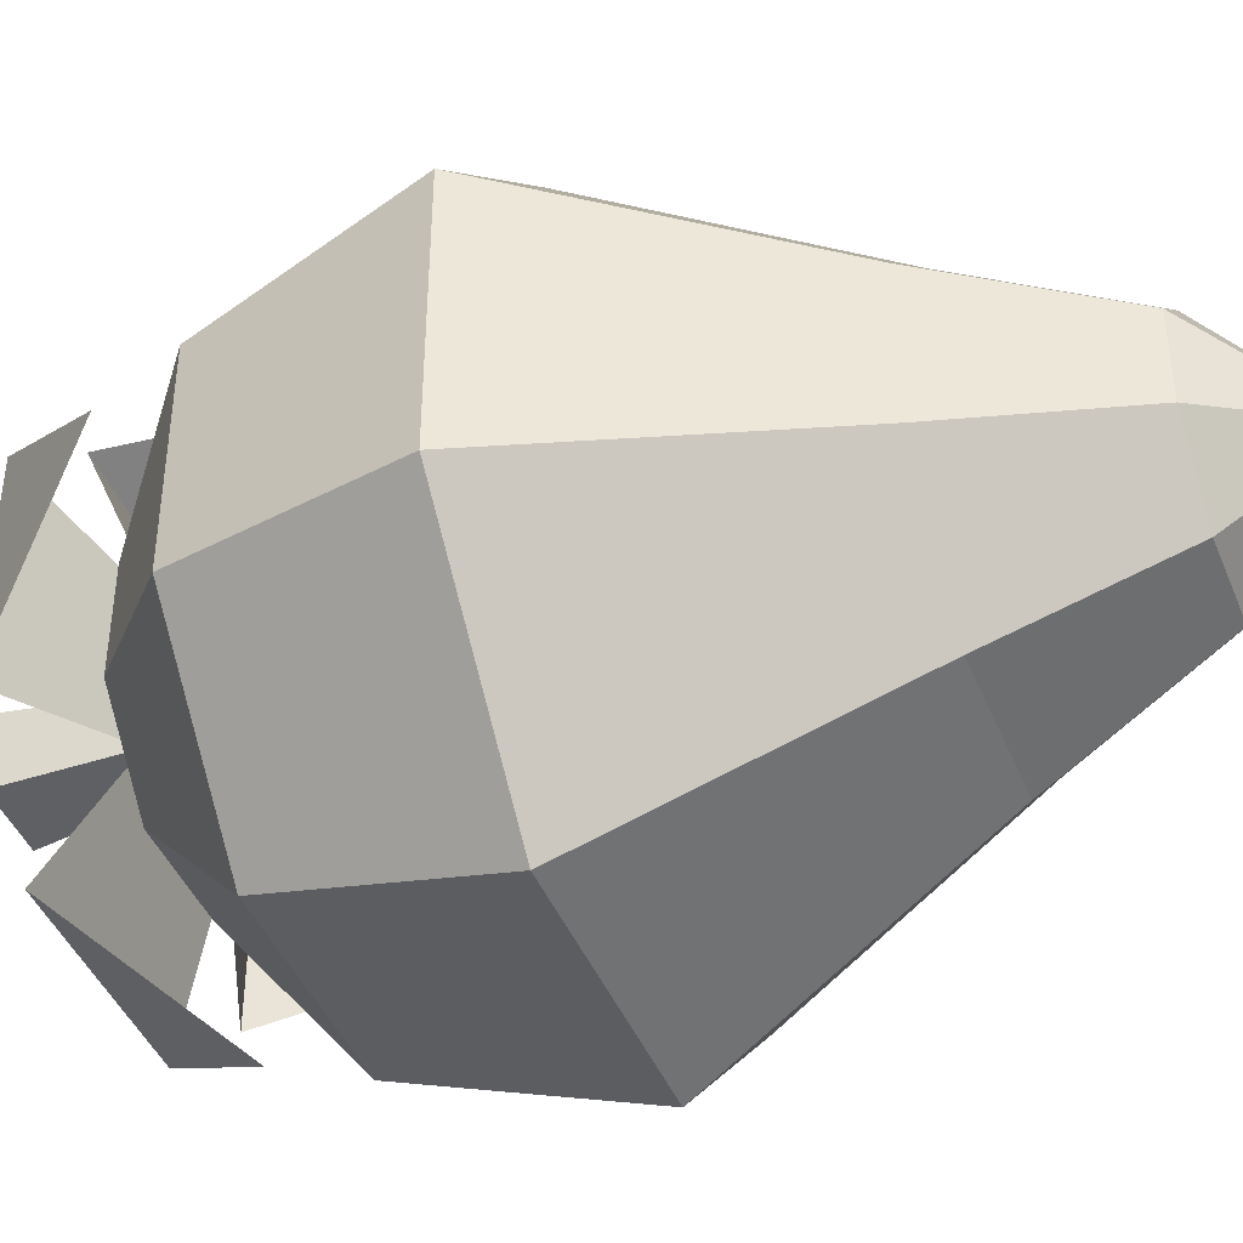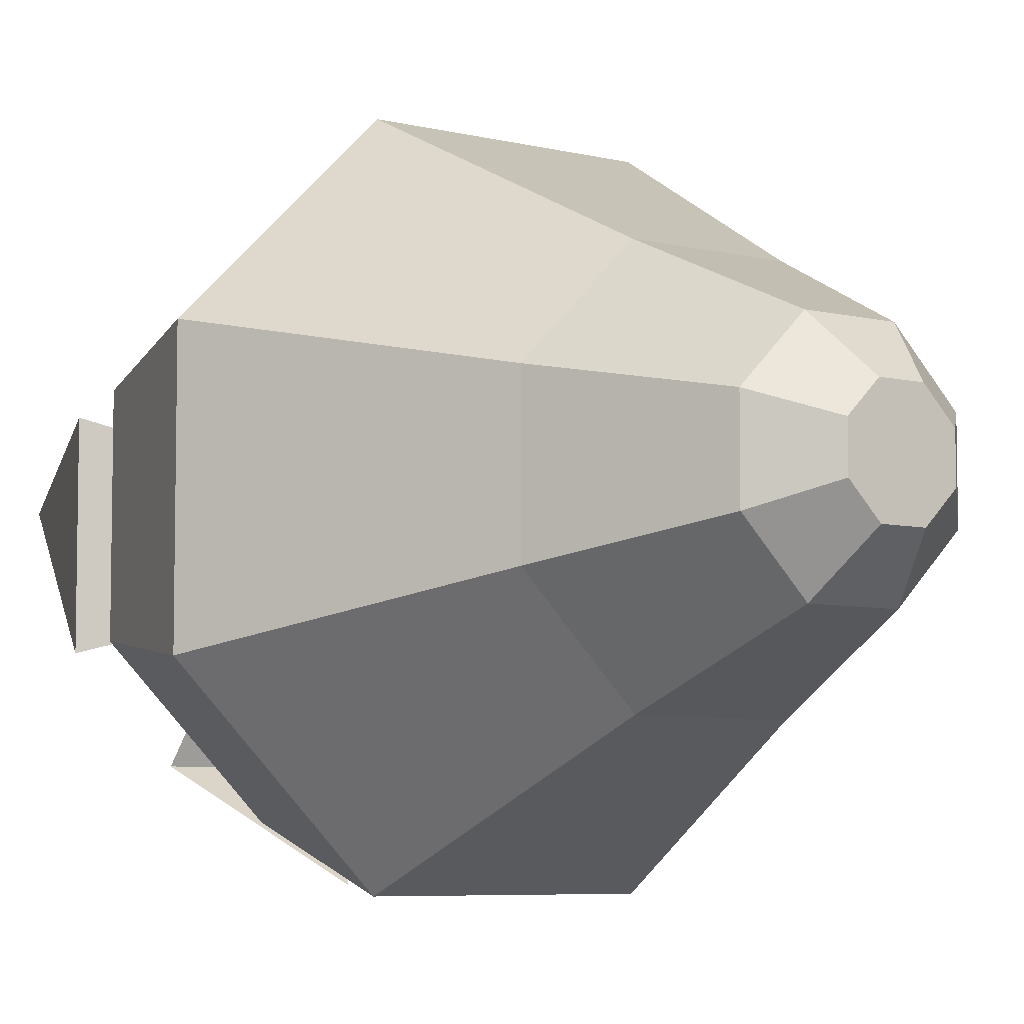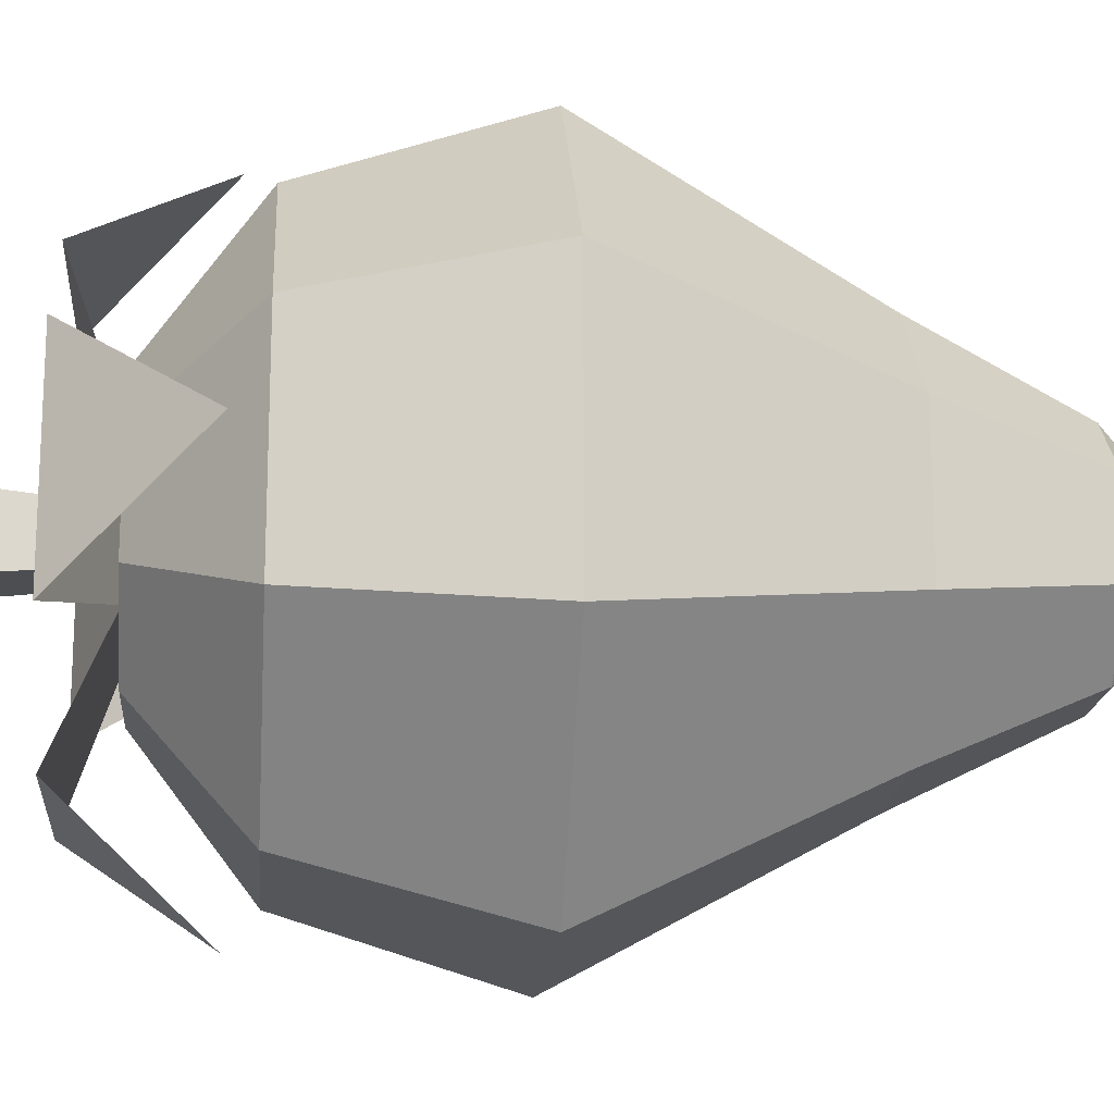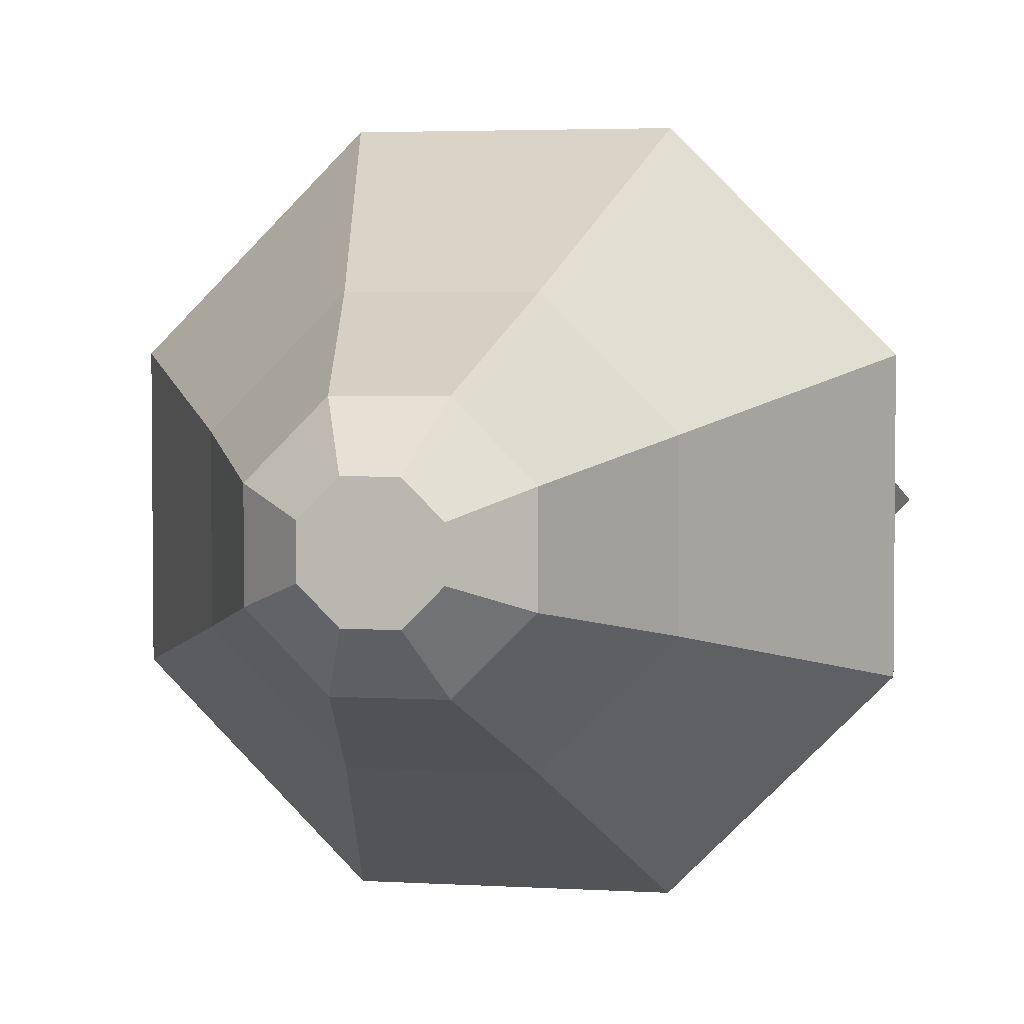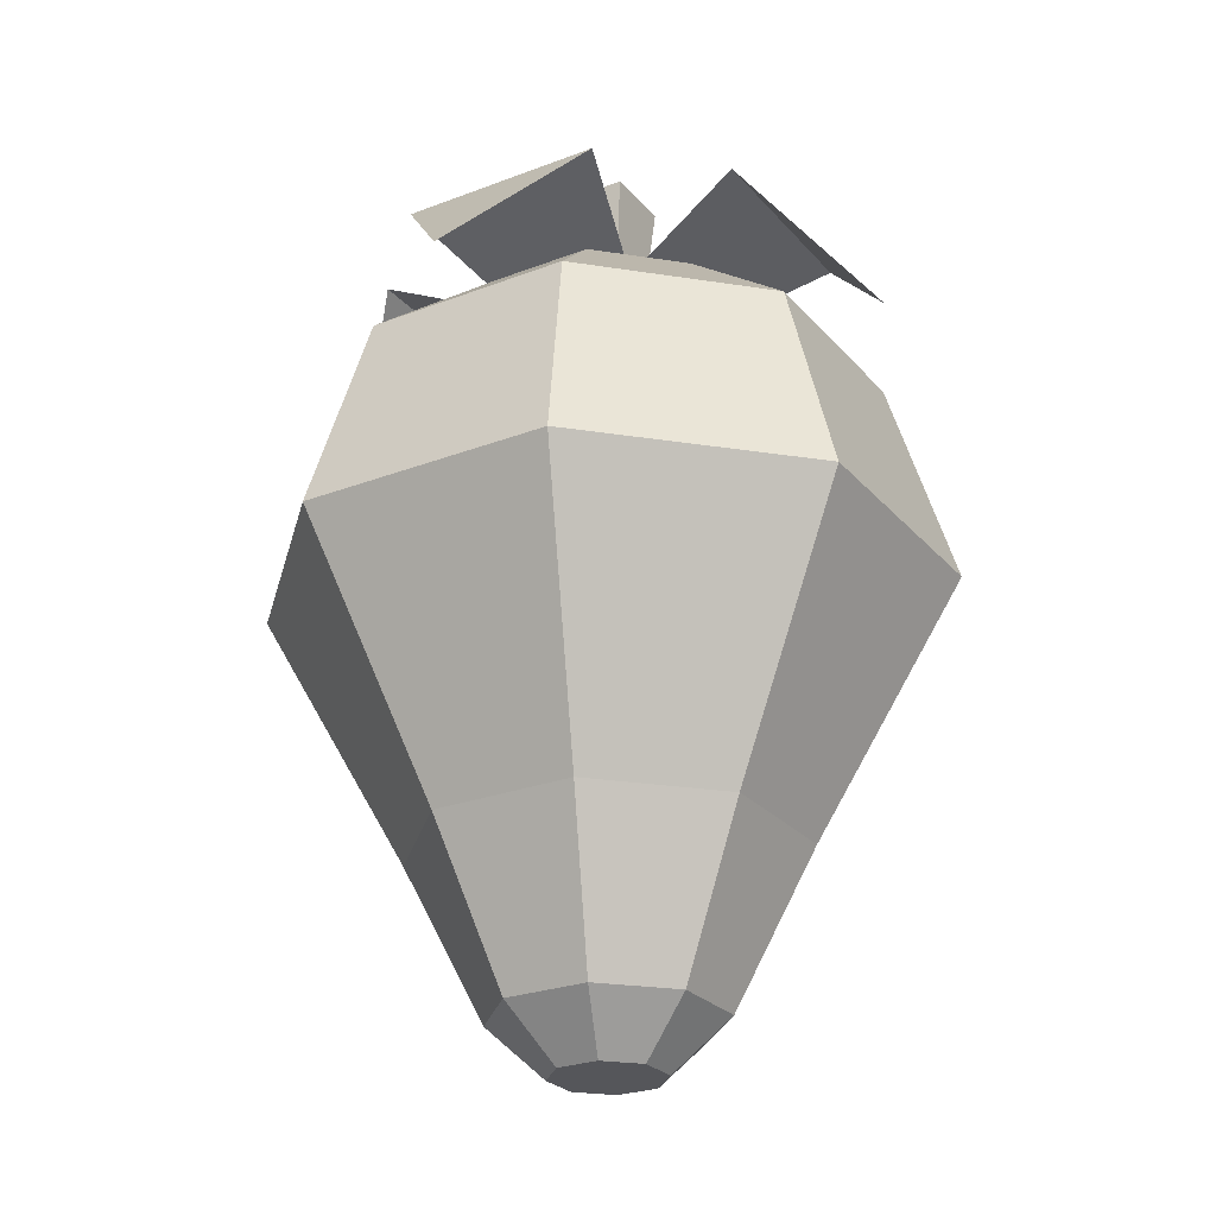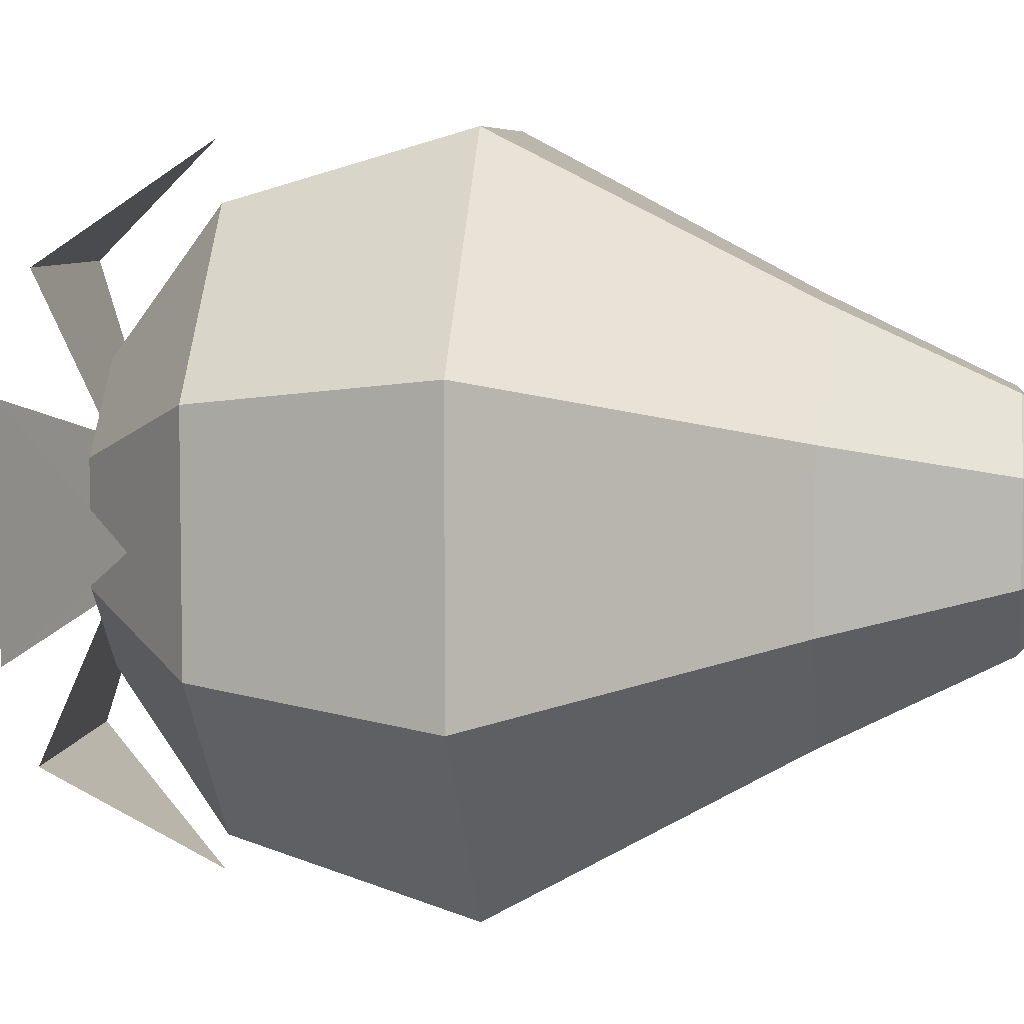
<metadata>
{"format":"obj","ext":"obj","renderer":"f3d","projection":"perspective","resolution":1024,"background":"white","views":[{"elev":-43.0,"azim":-68.8,"up":"+Z"},{"elev":-6.4,"azim":-36.2,"up":"+Z"},{"elev":-17.6,"azim":-94.7,"up":"+Z"},{"elev":3.5,"azim":11.9,"up":"+Z"},{"elev":-26.1,"azim":31.2,"up":"+Y"},{"elev":6.3,"azim":-82.5,"up":"+Z"}]}
</metadata>
<code>
o strawberry
v 0.06627 0.08 -0.16
v 0.272 0.32 -0.1127
v 0.16 0.08 -0.06627
v 0.1127 0.32 -0.272
v 0.1127 0.32 0.272
v -0.06627 0.08 0.16
v 0.06627 0.08 0.16
v -0.1127 0.32 0.272
v -0.4787 0.72 -0.1983
v -0.272 0.32 0.1127
v -0.4787 0.72 0.1983
v -0.272 0.32 -0.1127
v 0.4787 0.72 -0.1983
v 0.1606 1.04 -0.3878
v 0.3878 1.04 -0.1606
v 0.1983 0.72 -0.4787
v -0.03269 0 -0.07891
v -0.06627 0.08 -0.16
v 0.03269 0 -0.07891
v 0.3878 1.04 0.1606
v 0.1983 0.72 0.4787
v 0.4787 0.72 0.1983
v 0.1606 1.04 0.3878
v -0.07891 0 -0.03269
v -0.16 0.08 -0.06627
v 0.272 0.32 0.1127
v -0.16 0.08 0.06627
v -0.07891 -0 0.03269
v -0.1606 1.04 -0.3878
v -0.1983 0.72 -0.4787
v -0.3878 1.04 -0.1606
v -0.3878 1.04 0.1606
v -0.1983 0.72 0.4787
v -0.1606 1.04 0.3878
v 0.07891 0 -0.03269
v -0.03269 -0 0.07891
v 0.03269 -0 0.07891
v 0.07891 -0 0.03269
v 0.16 0.08 0.06627
v -0.1127 0.32 -0.272
v -0.1003 1.2 0.1003
v -0.3094 1.28 -0.1603
v -0.3094 1.28 0.1603
v -0.1003 1.2 -0.1003
v 0.05491 1.416 0.05491
v -0.0366 1.2 0.0366
v 0.0366 1.2 0.0366
v -0.05491 1.416 0.05491
v 0.1603 1.28 -0.3094
v -0.1603 1.28 -0.3094
v 0.1003 1.2 -0.1003
v -0 1.081 -0.4695
v 0.1603 1.28 0.3094
v -0.1603 1.28 0.3094
v 0.1003 1.2 0.1003
v -0 1.081 0.4695
v 0.3094 1.28 -0.1603
v 0.3094 1.28 0.1603
v 0.4695 1.081 0
v -0.05491 1.416 -0.05491
v 0.05491 1.416 -0.05491
v 0.0366 1.2 -0.0366
v -0.0366 1.2 -0.0366
v -0.4695 1.081 0
v -0.1939 1.2 0.08031
v -0.08031 1.2 0.1939
v 0 1.2 0.1939
v 0.08031 1.2 0.1939
v 0.1939 1.2 0.08031
v 0.1939 1.2 -0.08031
v 0.1939 1.2 0
v -0.08031 1.2 -0.1939
v -0.1939 1.2 0
v -0.1939 1.2 -0.08031
v -0 1.2 -0.1939
v 0.08031 1.2 -0.1939
f 1 2 3
f 2 1 4
f 5 6 7
f 6 5 8
f 9 10 11
f 10 9 12
f 13 14 15
f 14 13 16
f 1 17 18
f 17 1 19
f 20 21 22
f 21 20 23
f 18 24 25
f 24 18 17
f 26 13 22
f 13 26 2
f 24 27 25
f 27 24 28
f 29 16 30
f 16 29 14
f 29 9 31
f 9 29 30
f 13 20 22
f 20 13 15
f 32 9 11
f 9 32 31
f 23 33 21
f 33 23 34
f 1 35 19
f 35 1 3
f 36 7 6
f 7 36 37
f 38 7 37
f 7 38 39
f 40 1 18
f 1 40 4
f 17 28 24
f 28 17 36
f 36 17 19
f 36 19 37
f 37 19 35
f 37 35 38
f 34 11 33
f 11 34 32
f 28 6 27
f 6 28 36
f 21 8 5
f 8 21 33
f 3 38 35
f 38 3 39
f 8 27 6
f 27 8 10
f 12 27 10
f 27 12 25
f 39 2 26
f 2 39 3
f 33 10 8
f 10 33 11
f 12 18 25
f 18 12 40
f 30 4 40
f 4 30 16
f 4 13 2
f 13 4 16
f 26 7 39
f 7 26 5
f 9 40 12
f 40 9 30
f 22 5 26
f 5 22 21
f 41 42 43
f 42 41 44
f 45 46 47
f 46 45 48
f 44 49 50
f 49 44 51
f 49 52 50
f 53 41 54
f 41 53 55
f 54 56 53
f 57 58 59
f 45 60 48
f 60 45 61
f 55 46 41
f 46 55 47
f 47 55 62
f 62 55 51
f 63 41 46
f 51 63 62
f 44 63 51
f 63 44 41
f 42 64 43
f 60 62 63
f 62 60 61
f 60 46 48
f 46 60 63
f 47 61 45
f 61 47 62
f 55 57 51
f 57 55 58
f 65 41 44
f 41 65 66
f 41 66 55
f 55 66 67
f 55 67 68
f 55 68 69
f 55 69 70
f 70 69 71
f 72 65 44
f 72 73 65
f 73 72 74
f 72 44 51
f 70 51 55
f 72 51 75
f 75 51 76
f 76 51 70
f 23 69 68
f 69 23 20
f 34 65 32
f 65 34 66
f 71 15 70
f 15 71 69
f 15 69 20
f 23 66 34
f 66 23 67
f 67 23 68
f 72 14 29
f 14 72 75
f 14 75 76
f 32 74 31
f 74 32 73
f 73 32 65
f 74 29 31
f 29 74 72
f 70 14 76
f 14 70 15

</code>
